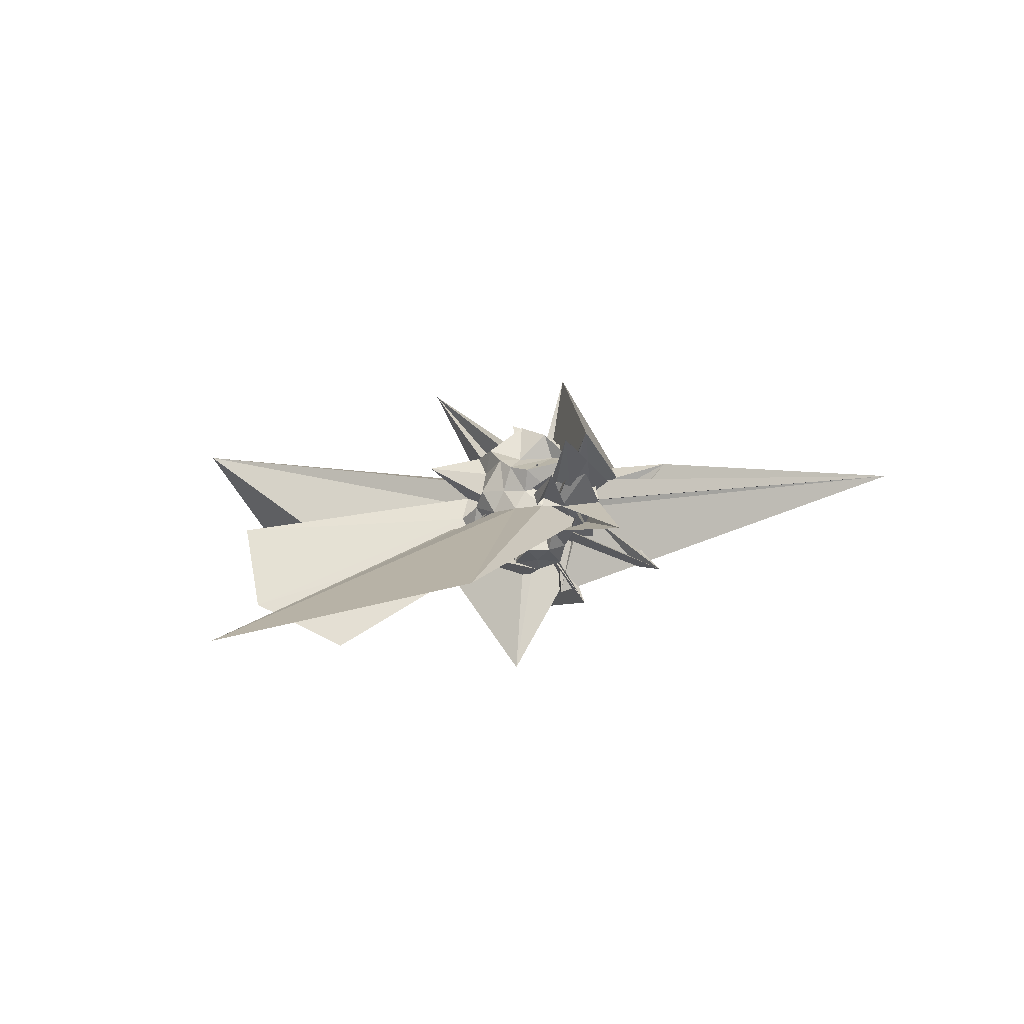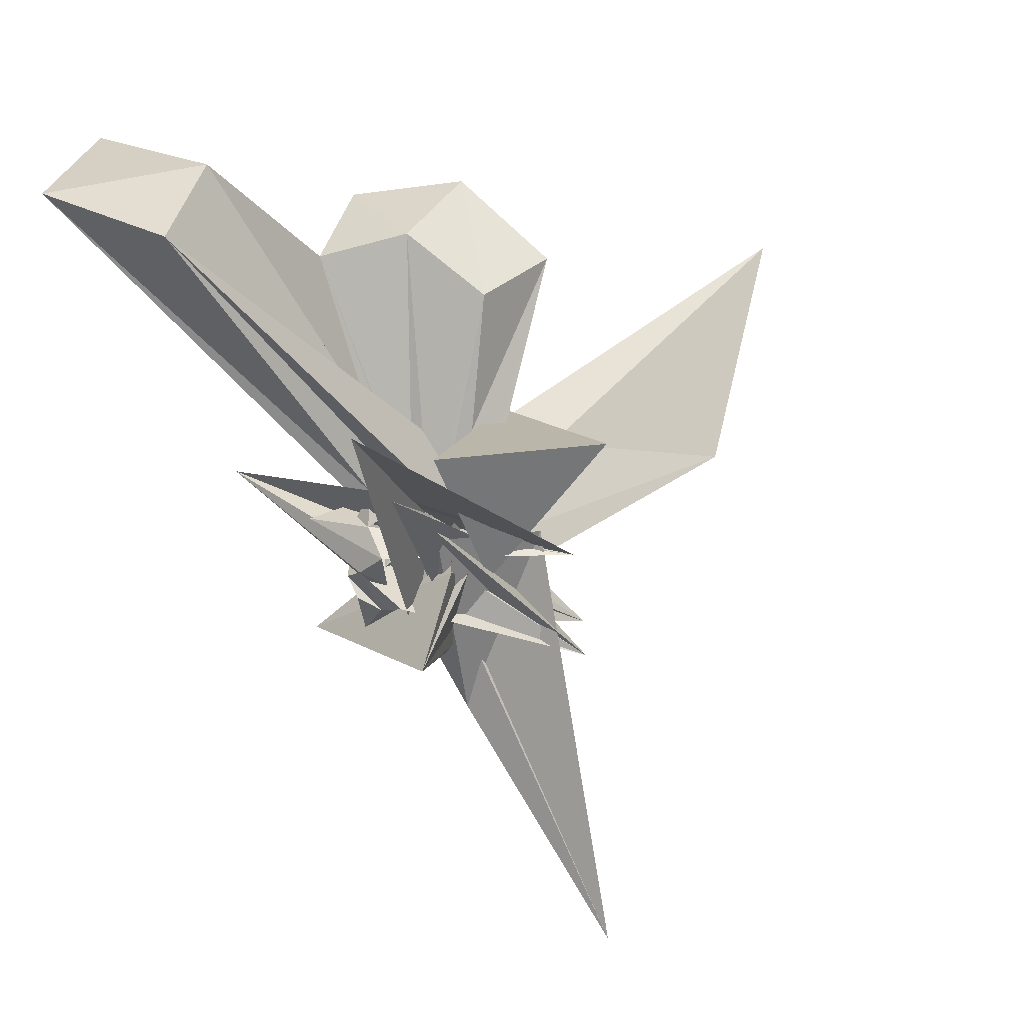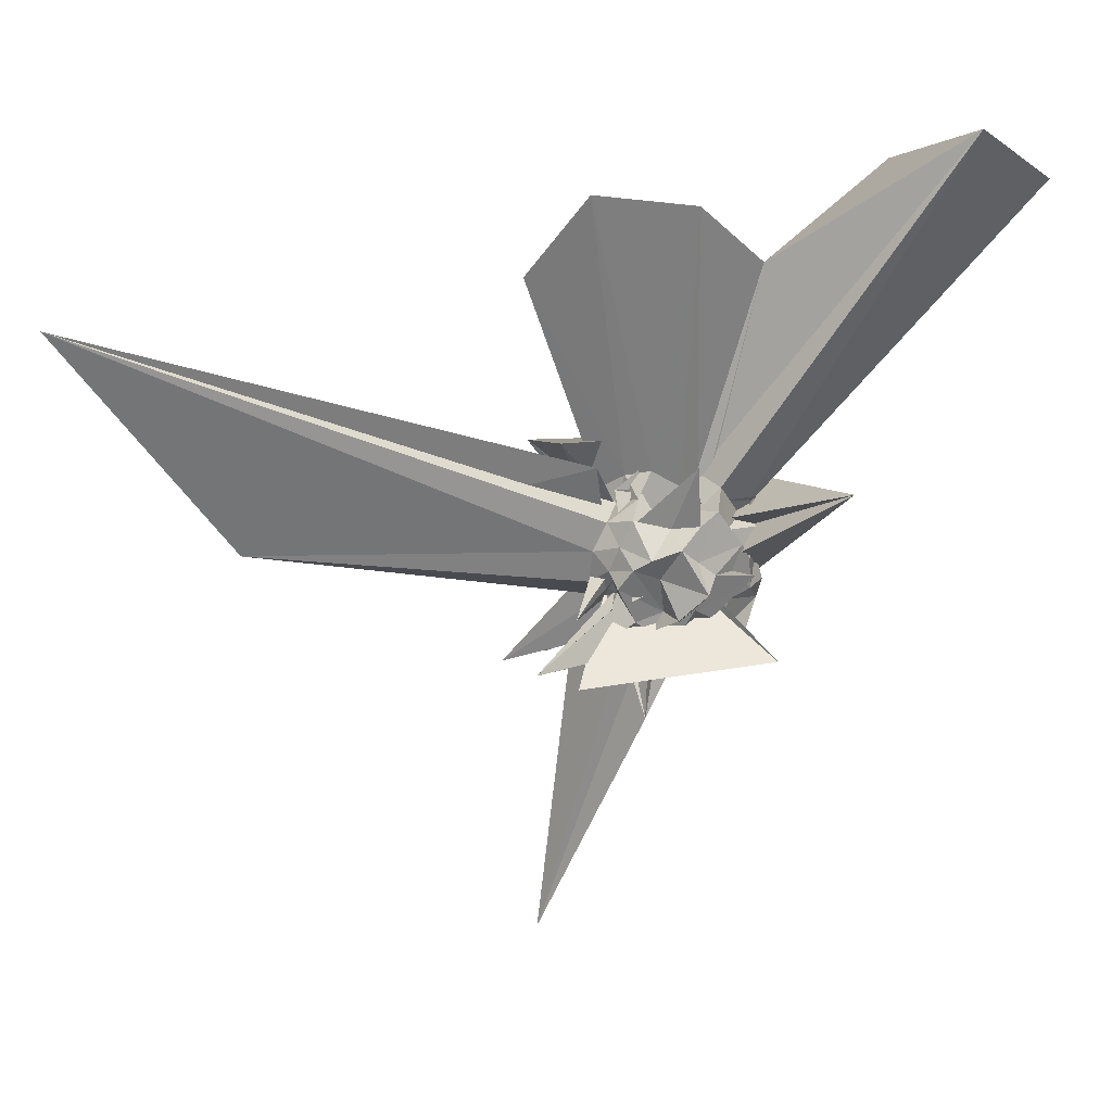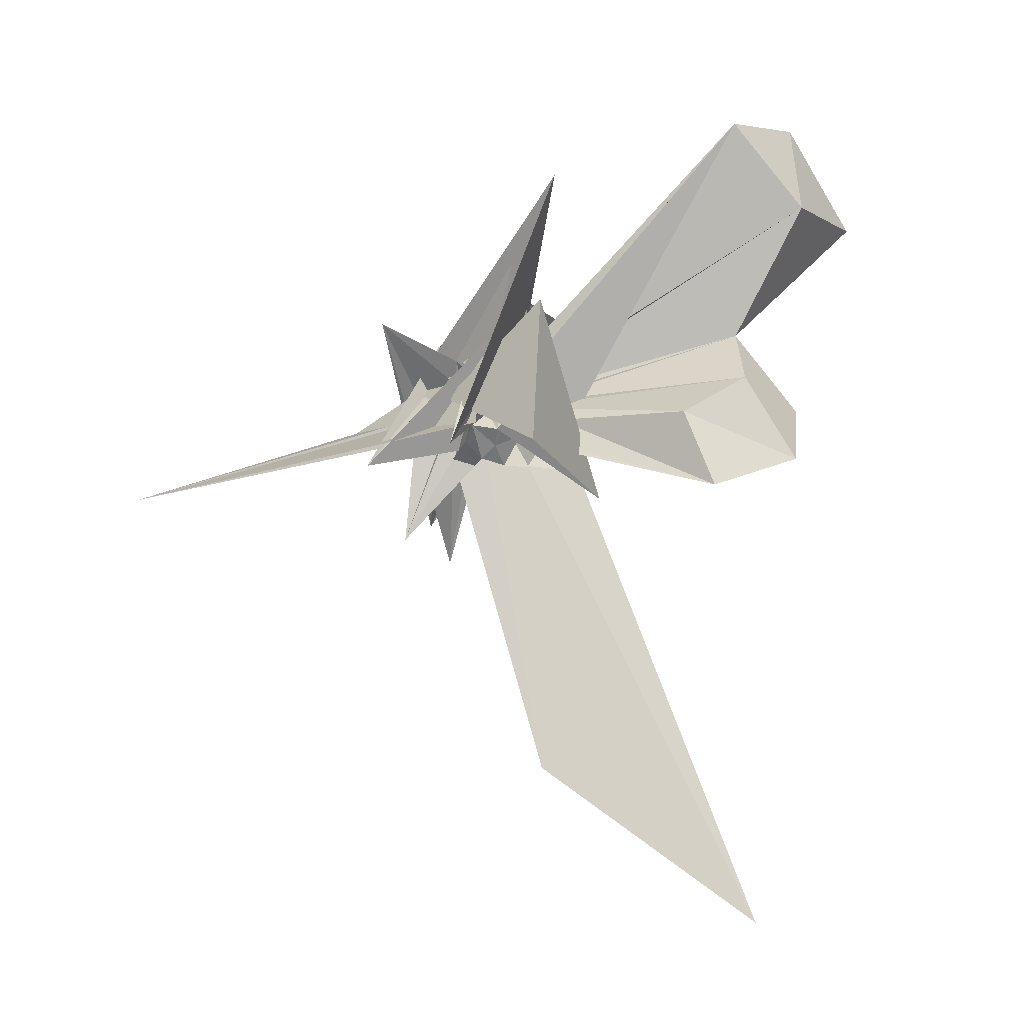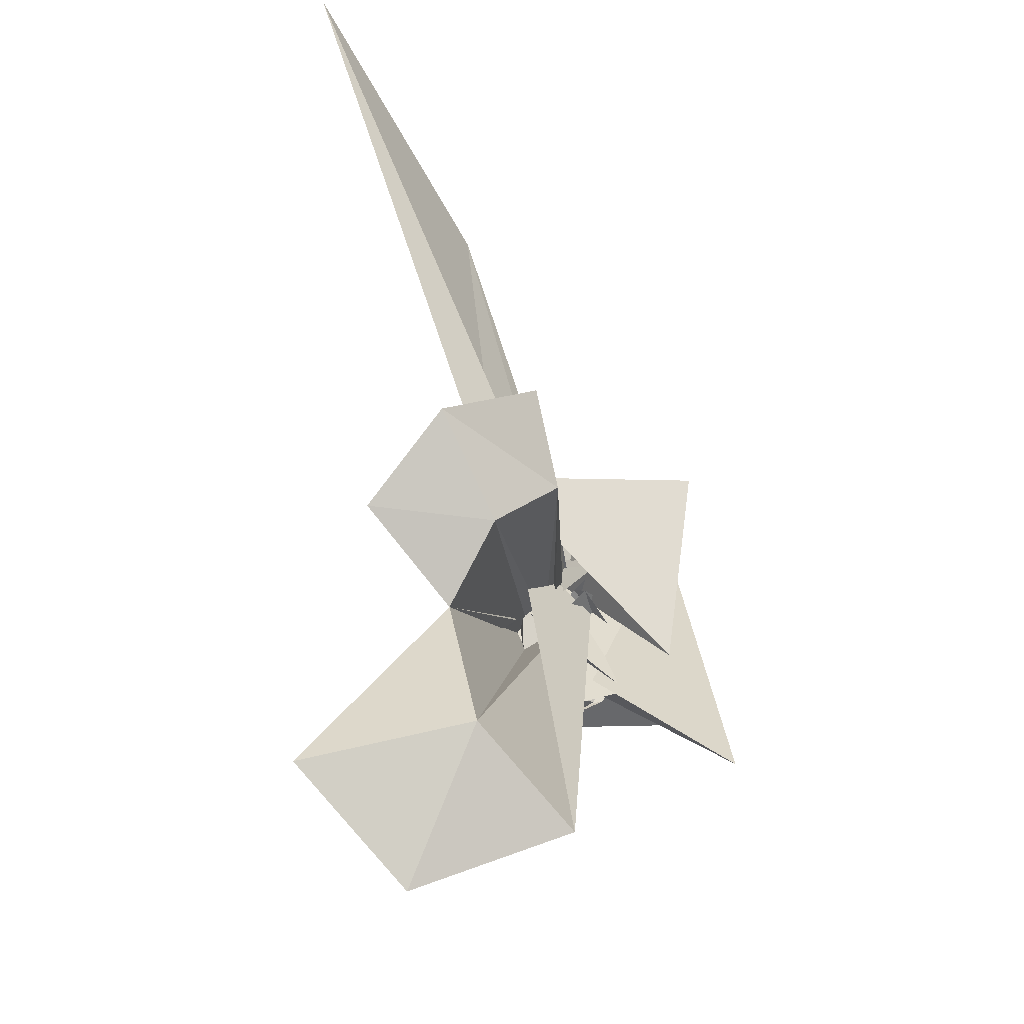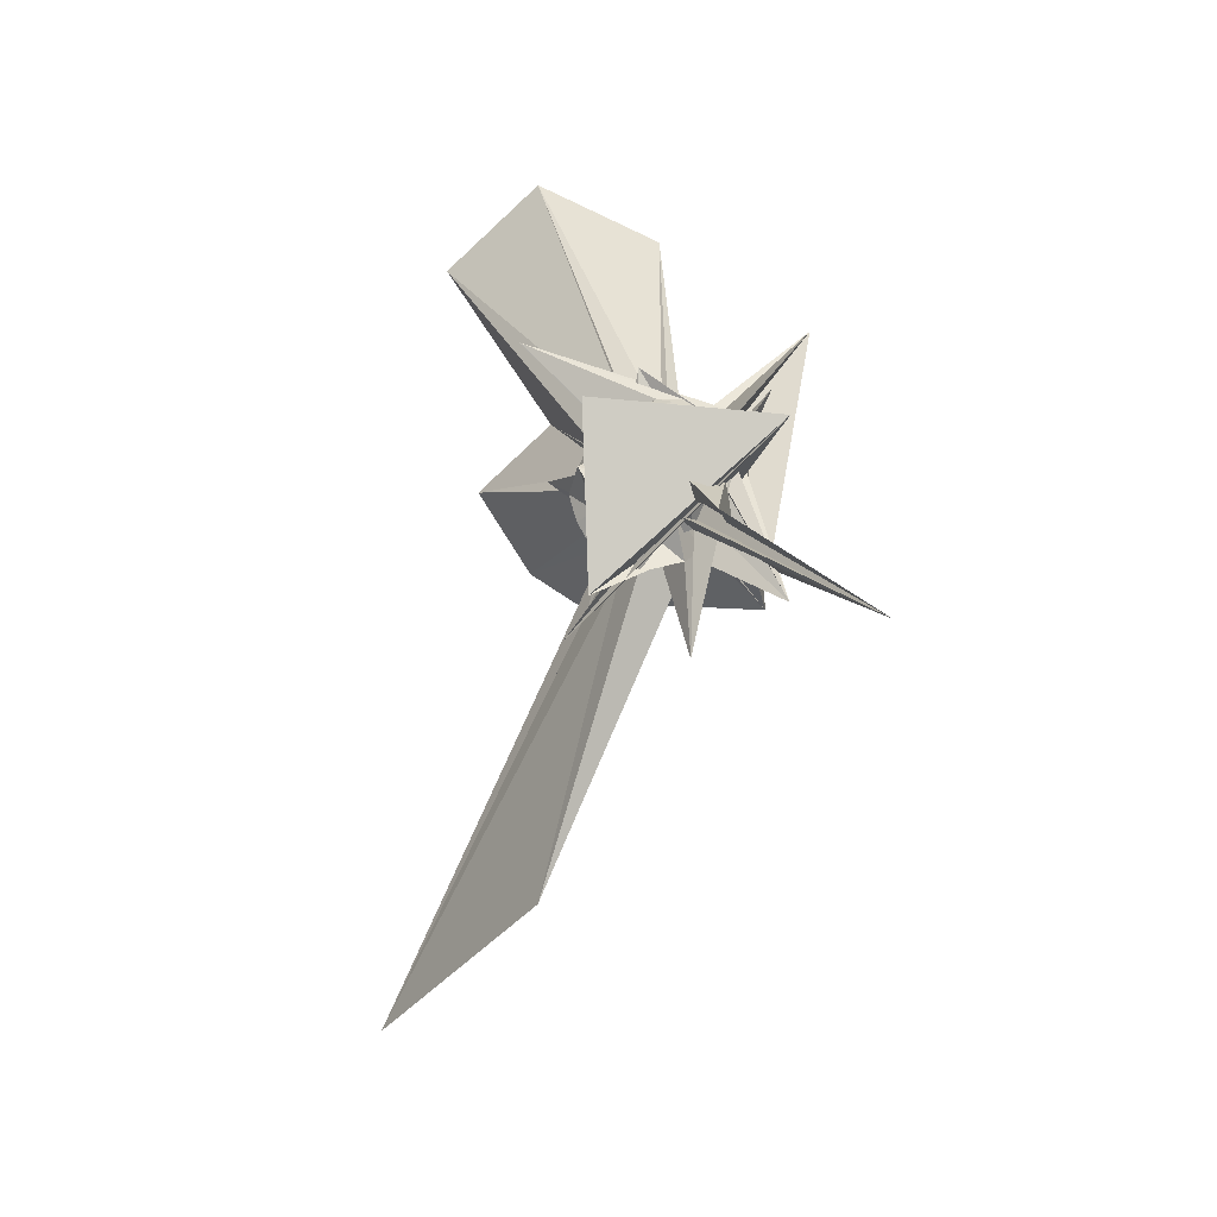
<metadata>
{"format":"obj","ext":"obj","renderer":"f3d","projection":"perspective","resolution":1024,"background":"white","views":[{"elev":-64.9,"azim":124.1,"up":"+Y"},{"elev":16.3,"azim":-119.0,"up":"+Z"},{"elev":2.1,"azim":82.7,"up":"+Z"},{"elev":-24.9,"azim":-63.8,"up":"+Y"},{"elev":70.6,"azim":-175.5,"up":"+Z"},{"elev":2.5,"azim":175.3,"up":"+Y"}]}
</metadata>
<code>
v 0.05789 -0.0003055 0.01116
v -0.01615 0.01246 -0.2903
v 0.3292 0.03108 0.2212
v 0.1682 0.05878 0.11
v 0.186 0.1169 0.1699
v 0.09579 0.1837 0.09799
v 0.07018 0.1515 0.1451
v 0.007515 0.204 0.1645
v 0.1394 -0.1587 0.1632
v 0.1961 -0.1211 -0.1295
v -0.0648 0.08731 -0.0302
v -0.1278 0.03043 0.07967
v -0.01767 -0.06863 0.09031
v -0.3073 -0.339 0.299
v 0.2198 -0.3131 0.2844
v -0.1293 -0.1328 0.1412
v -0.04874 -0.1722 0.1301
v -0.002772 -0.1052 0.05785
v 0.05142 -0.2297 0.1092
v 0.08223 -0.147 0.1283
v 0.1707 -0.1011 0.1396
v 0.07911 -0.1608 0.01574
v 0.2602 0.0494 0.06838
v 0.2359 0.1005 0.1064
v 0.1992 0.1301 0.05812
v 0.1057 0.2446 0.06818
v 0.03078 0.262 0.04812
v -0.04733 0.2386 0.08534
v 0.08082 0.3493 0.09128
v 0.08458 0.08423 0.04551
v 0.05609 -0.07991 -0.09357
v -0.1923 0.0668 -0.02731
v 0.267 0.2537 -0.2851
v -0.09916 -0.09469 0.09388
v -0.1142 -0.1656 0.07944
v -0.06879 -0.1985 0.05147
v -0.0009683 -0.2383 0.04924
v 0.1915 -0.2143 0.221
v 0.8073 -1.601 0.5389
v 0.153 -0.1815 0.07728
v 0.2151 -0.1225 0.08341
v 0.2269 -0.02298 0.0623
v 0.2459 0.04564 -0.0258
v 0.1758 0.1769 0.0188
v 0.1386 0.2035 -0.01919
v 0.07848 0.2305 -0.003833
v -0.06717 0.1941 -0.07913
v -0.09482 0.2224 0.007319
v -0.2646 -0.2636 -0.008009
v -0.4599 0.4763 0.4506
v 0.3152 -0.3881 -0.3115
v -0.2947 0.2075 -0.2477
v 0.2546 -0.2702 -0.3543
v -0.05165 -0.0002815 -0.02054
v -0.1396 -0.1472 0.004488
v -0.04975 -0.2228 -0.007337
v 0.01002 -0.1554 -0.02596
v 0.3695 -1.14 0.001097
v 0.1389 -0.2175 0.001429
v 0.1904 -0.1536 0.01289
v 0.2623 -0.08018 -0.0212
v 0.2824 -0.004553 0.006566
v 0.2156 0.09782 -0.0597
v 0.1724 0.148 -0.05006
v 0.09976 0.2128 -0.09898
v 0.05024 0.2552 -0.07501
v -0.02793 0.2565 -0.044
v 0.4109 0.4211 0.1527
v -0.179 0.2398 0.2107
v -0.06471 0.1134 -0.2356
v -0.108 0.06671 -0.1065
v -0.12 -0.06868 0.02271
v -0.1486 -0.1175 -0.1258
v -0.1725 -0.03017 0.0499
v -0.08775 -0.171 -0.04757
v -0.0004812 -0.2169 -0.05649
v -0.1693 0.1399 -0.1617
v 0.0992 -0.2218 -0.0802
v 0.1583 -0.1772 -0.05088
v 0.2381 -0.1246 -0.0468
v 0.2152 -0.04982 -0.07014
v 0.266 0.07025 -0.1113
v 0.2461 0.1968 -0.06032
v 0.1303 0.1492 -0.1267
v 0.009766 0.2469 -0.1262
v -0.03201 0.1969 -0.1574
v -0.1224 0.181 -0.1317
v -0.2874 -0.2922 -0.2911
v 0.197 -0.05699 0.114
v 0.03478 -0.05816 0.03267
v -0.316 0.2988 0.2318
v -0.009946 -0.03473 -0.0786
v -0.09026 -0.0834 -0.08599
v 0.009954 -0.225 -0.1598
v -0.04471 -0.199 -0.1153
v -0.02163 -0.4412 -0.2974
v 0.04286 -0.1786 -0.1226
v 0.1239 -0.1491 -0.1084
v 0.2128 -0.1619 -0.09688
v 0.1524 -0.02989 -0.1575
v 0.2267 -0.002982 -0.1789
v 0.1183 0.01916 -0.1882
v 0.1739 0.007361 0.1738
v 0.132 0.06501 0.2077
v 0.5967 0.7008 1.067
v 0.3135 0.9623 0.9765
v -0.05995 0.7804 0.9081
v -0.06839 0.0001976 0.1047
v -0.03307 -0.04912 0.01739
v -0.04811 -0.05122 0.1517
v -0.179 -0.05358 -0.06815
v -0.2815 0.162 0.3142
v -0.07298 -0.1162 0.1814
v 0.01472 -0.1342 0.08673
v 0.02612 -0.1839 0.1695
v 0.09459 -0.1251 0.2016
v 0.1476 -0.0632 0.2131
v 0.5053 0.002179 0.8749
v 0.2872 0.2093 0.7541
v 0.185 0.5652 1.039
v -0.01078 0.006705 0.05308
v 0.009469 0.1641 -0.05424
v 0.05297 0.06955 0.1566
v 0.1909 -0.2666 -0.1772
v 0.03115 -0.03271 0.1265
v 0.1172 -0.3984 0.7207
v 0.3425 -0.2518 0.9156
v 0.1911 -0.005666 0.8123
v 0.08867 0.03777 -0.04677
v 0.03847 0.1296 0.213
v 0.009493 -0.07267 -0.01322
v 0.04334 -0.1611 0.6554
v 0.1502 0.09752 -0.1757
v 0.1142 0.121 -0.2273
v 0.04843 0.2052 -0.2311
v -0.07103 0.1256 -0.1474
v -0.05848 0.1436 0.04774
v 0.1284 0.2239 0.146
v -0.1769 0.0997 0.06238
v -0.2216 -0.1871 0.05803
v -0.04409 -0.06614 -0.1477
v -0.07393 -0.1547 -0.1405
v -0.01163 -0.1845 -0.2342
v 0.1137 -0.212 -0.263
v 0.1544 -0.105 -0.1858
v 0.1401 -0.06434 -0.2132
v 0.1854 0.04831 -0.1528
v 0.07928 0.07632 -0.2026
v 0.0253 0.08915 -0.247
v -0.001558 0.07868 -0.09206
v -0.004303 -0.009029 -0.179
v -0.07397 -0.04207 -0.4632
v -0.4094 -0.2992 -1.085
v 0.01492 -0.05543 -0.2386
v 0.04887 -0.1339 -0.2026
v 0.09172 -0.09547 -0.2543
v 0.1204 -0.01005 -0.264
v 0.04863 0.04088 -0.1747
v -0.03345 0.05566 -0.2076
v -0.06778 -0.03092 -0.2057
v -0.03484 -0.09817 -0.2158
v 0.04082 -0.04303 -0.16
f 3 23 4
f 4 23 24
f 4 24 5
f 5 24 25
f 5 25 6
f 6 25 26
f 6 26 7
f 7 26 27
f 7 27 8
f 8 27 28
f 8 28 9
f 9 28 29
f 9 29 10
f 10 29 30
f 10 30 11
f 11 30 31
f 11 31 12
f 12 31 32
f 12 32 13
f 13 32 33
f 13 33 14
f 14 33 34
f 14 34 15
f 15 34 35
f 15 35 16
f 16 35 36
f 16 36 17
f 17 36 37
f 17 37 18
f 18 37 38
f 18 38 19
f 19 38 39
f 19 39 20
f 20 39 40
f 20 40 21
f 21 40 41
f 21 41 22
f 22 41 42
f 22 42 3
f 3 42 23
f 23 43 24
f 24 43 44
f 24 44 25
f 25 44 45
f 25 45 26
f 26 45 46
f 26 46 27
f 27 46 47
f 27 47 28
f 28 47 48
f 28 48 29
f 29 48 49
f 29 49 30
f 30 49 50
f 30 50 31
f 31 50 51
f 31 51 32
f 32 51 52
f 32 52 33
f 33 52 53
f 33 53 34
f 34 53 54
f 34 54 35
f 35 54 55
f 35 55 36
f 36 55 56
f 36 56 37
f 37 56 57
f 37 57 38
f 38 57 58
f 38 58 39
f 39 58 59
f 39 59 40
f 40 59 60
f 40 60 41
f 41 60 61
f 41 61 42
f 42 61 62
f 42 62 23
f 23 62 43
f 43 63 44
f 44 63 64
f 44 64 45
f 45 64 65
f 45 65 46
f 46 65 66
f 46 66 47
f 47 66 67
f 47 67 48
f 48 67 68
f 48 68 49
f 49 68 69
f 49 69 50
f 50 69 70
f 50 70 51
f 51 70 71
f 51 71 52
f 52 71 72
f 52 72 53
f 53 72 73
f 53 73 54
f 54 73 74
f 54 74 55
f 55 74 75
f 55 75 56
f 56 75 76
f 56 76 57
f 57 76 77
f 57 77 58
f 58 77 78
f 58 78 59
f 59 78 79
f 59 79 60
f 60 79 80
f 60 80 61
f 61 80 81
f 61 81 62
f 62 81 82
f 62 82 43
f 43 82 63
f 63 83 64
f 64 83 84
f 64 84 65
f 65 84 85
f 65 85 66
f 66 85 86
f 66 86 67
f 67 86 87
f 67 87 68
f 68 87 88
f 68 88 69
f 69 88 89
f 69 89 70
f 70 89 90
f 70 90 71
f 71 90 91
f 71 91 72
f 72 91 92
f 72 92 73
f 73 92 93
f 73 93 74
f 74 93 94
f 74 94 75
f 75 94 95
f 75 95 76
f 76 95 96
f 76 96 77
f 77 96 97
f 77 97 78
f 78 97 98
f 78 98 79
f 79 98 99
f 79 99 80
f 80 99 100
f 80 100 81
f 81 100 101
f 81 101 82
f 82 101 102
f 82 102 63
f 63 102 83
f 103 104 118
f 104 119 118
f 104 105 119
f 105 120 119
f 105 106 120
f 106 107 120
f 107 121 120
f 107 108 121
f 108 122 121
f 108 109 122
f 109 110 122
f 110 123 122
f 110 111 123
f 111 124 123
f 111 112 124
f 112 113 124
f 113 125 124
f 113 114 125
f 114 126 125
f 114 115 126
f 115 116 126
f 116 127 126
f 116 117 127
f 117 118 127
f 117 103 118
f 118 119 128
f 119 129 128
f 119 120 129
f 120 121 129
f 121 130 129
f 121 122 130
f 122 123 130
f 123 131 130
f 123 124 131
f 124 125 131
f 125 132 131
f 125 126 132
f 126 127 132
f 127 128 132
f 127 118 128
f 133 148 134
f 134 148 149
f 134 149 135
f 135 149 150
f 135 150 136
f 136 150 137
f 137 150 151
f 137 151 138
f 138 151 152
f 138 152 139
f 139 152 140
f 140 152 153
f 140 153 141
f 141 153 154
f 141 154 142
f 142 154 143
f 143 154 155
f 143 155 144
f 144 155 156
f 144 156 145
f 145 156 146
f 146 156 157
f 146 157 147
f 147 157 148
f 147 148 133
f 148 158 149
f 149 158 159
f 149 159 150
f 150 159 151
f 151 159 160
f 151 160 152
f 152 160 153
f 153 160 161
f 153 161 154
f 154 161 155
f 155 161 162
f 155 162 156
f 156 162 157
f 157 162 158
f 157 158 148
f 3 4 103
f 103 4 104
f 4 5 104
f 104 5 105
f 5 6 105
f 105 6 106
f 6 7 106
f 7 8 106
f 106 8 107
f 8 9 107
f 107 9 108
f 9 10 108
f 108 10 109
f 10 11 109
f 11 12 109
f 109 12 110
f 12 13 110
f 110 13 111
f 13 14 111
f 111 14 112
f 14 15 112
f 15 16 112
f 112 16 113
f 16 17 113
f 113 17 114
f 17 18 114
f 114 18 115
f 18 19 115
f 19 20 115
f 115 20 116
f 20 21 116
f 116 21 117
f 21 22 117
f 117 22 103
f 22 3 103
f 83 133 84
f 84 133 134
f 84 134 85
f 85 134 135
f 85 135 86
f 86 135 136
f 86 136 87
f 87 136 88
f 88 136 137
f 88 137 89
f 89 137 138
f 89 138 90
f 90 138 139
f 90 139 91
f 91 139 92
f 92 139 140
f 92 140 93
f 93 140 141
f 93 141 94
f 94 141 142
f 94 142 95
f 95 142 96
f 96 142 143
f 96 143 97
f 97 143 144
f 97 144 98
f 98 144 145
f 98 145 99
f 99 145 100
f 100 145 146
f 100 146 101
f 101 146 147
f 101 147 102
f 102 147 133
f 102 133 83
f 128 129 1
f 129 130 1
f 130 131 1
f 131 132 1
f 132 128 1
f 159 158 2
f 160 159 2
f 161 160 2
f 162 161 2
f 158 162 2

</code>
